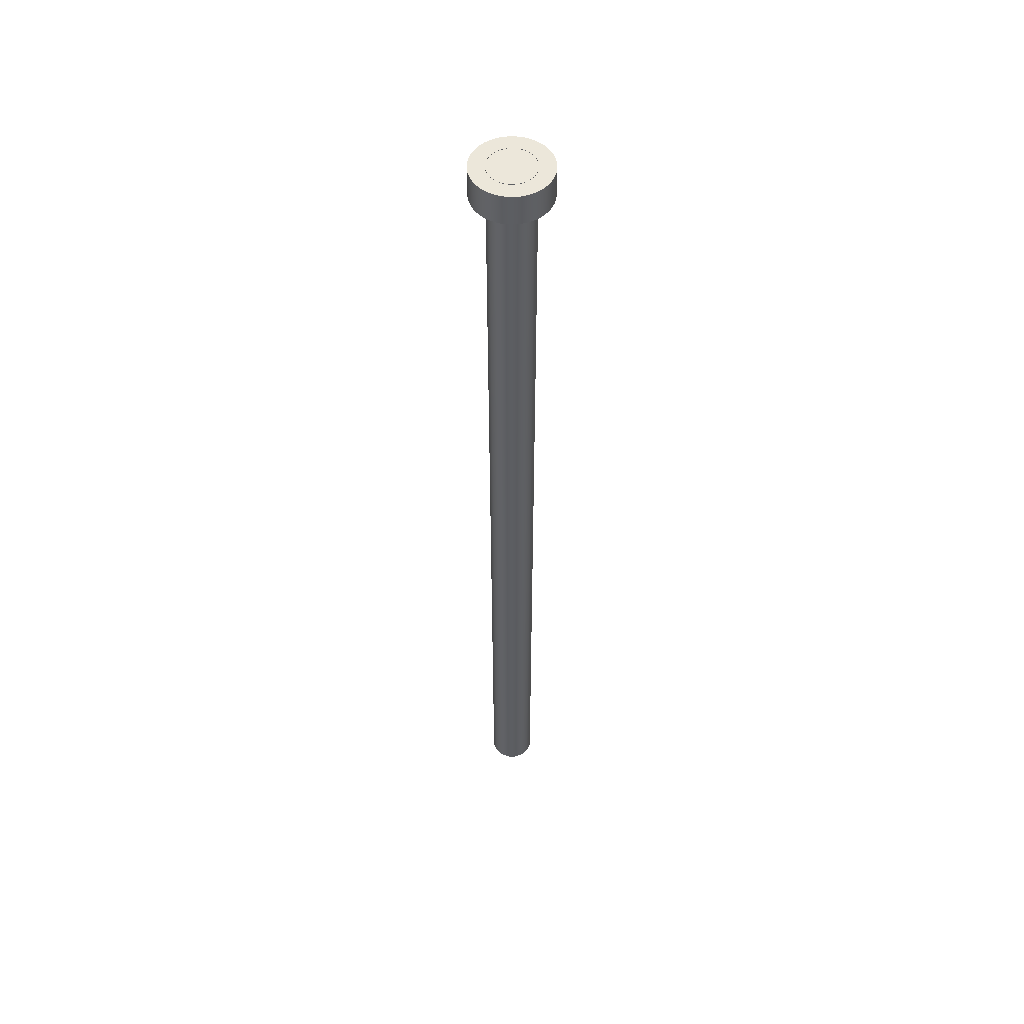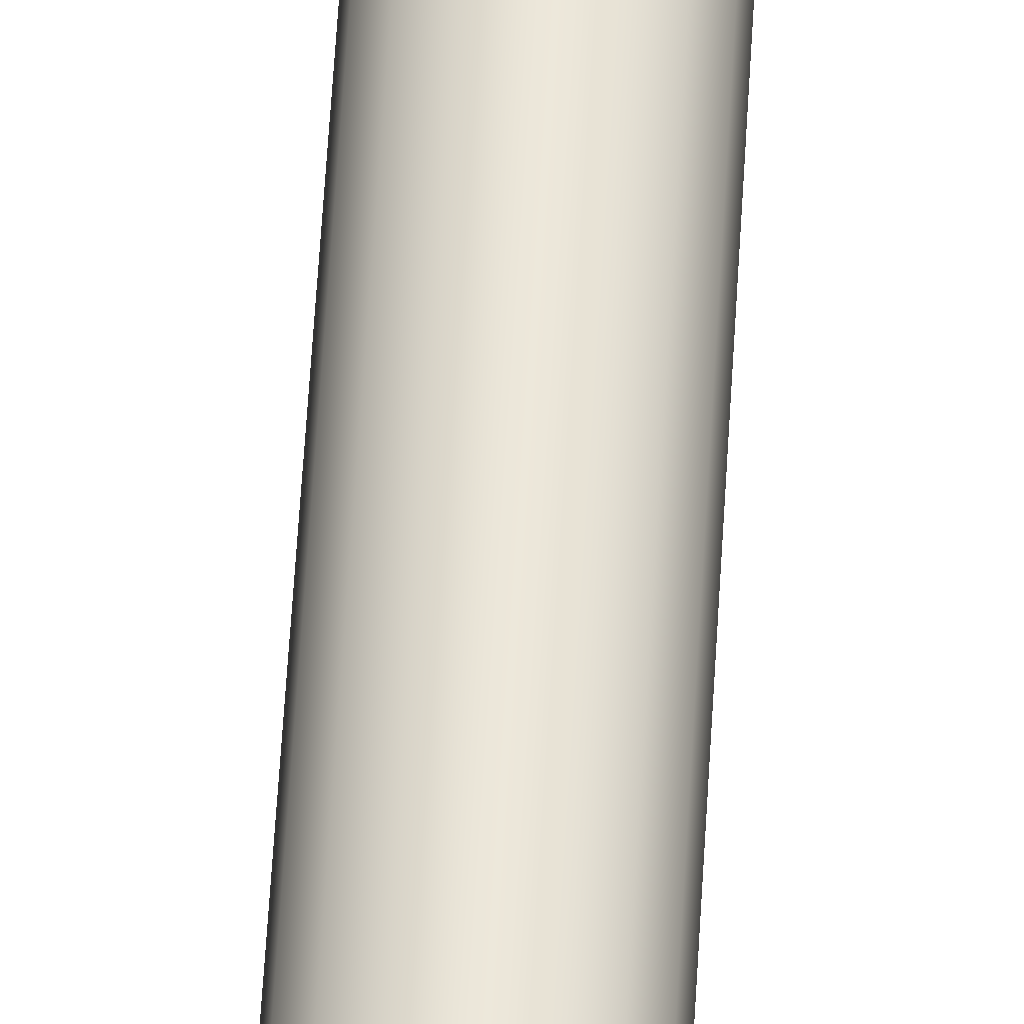
<metadata>
{"format":"obj","ext":"obj","renderer":"f3d","projection":"perspective","resolution":1024,"background":"white","views":[{"elev":52.2,"azim":-100.0,"up":"+Z"},{"elev":52.9,"azim":-176.9,"up":"+Y"}]}
</metadata>
<code>
v -0.2388 -2.924e-17 -0.3175
v -0.2365 0.03251 -0.3175
v -0.2299 0.06442 -0.3175
v -0.219 0.09512 -0.3175
v -0.204 0.1241 -0.3175
v -0.1852 0.1507 -0.3175
v -0.163 0.1745 -0.3175
v -0.1377 0.1951 -0.3175
v -0.1098 0.212 -0.3175
v -0.07996 0.225 -0.3175
v -0.04858 0.2338 -0.3175
v -0.01629 0.2382 -0.3175
v 0.01629 0.2382 -0.3175
v 0.04858 0.2338 -0.3175
v 0.07996 0.225 -0.3175
v 0.1098 0.212 -0.3175
v 0.1377 0.1951 -0.3175
v 0.163 0.1745 -0.3175
v 0.1852 0.1507 -0.3175
v 0.204 0.1241 -0.3175
v 0.219 0.09512 -0.3175
v 0.2299 0.06442 -0.3175
v 0.2365 0.03251 -0.3175
v 0.2388 0 -0.3175
v 0.2365 -0.03251 -0.3175
v 0.2299 -0.06442 -0.3175
v 0.219 -0.09512 -0.3175
v 0.204 -0.1241 -0.3175
v 0.1852 -0.1507 -0.3175
v 0.163 -0.1745 -0.3175
v 0.1377 -0.1951 -0.3175
v 0.1098 -0.212 -0.3175
v 0.07996 -0.225 -0.3175
v 0.04858 -0.2338 -0.3175
v 0.01629 -0.2382 -0.3175
v -0.01629 -0.2382 -0.3175
v -0.04858 -0.2338 -0.3175
v -0.07996 -0.225 -0.3175
v -0.1098 -0.212 -0.3175
v -0.1377 -0.1951 -0.3175
v -0.163 -0.1745 -0.3175
v -0.1852 -0.1507 -0.3175
v -0.204 -0.1241 -0.3175
v -0.219 -0.09512 -0.3175
v -0.2299 -0.06442 -0.3175
v -0.2365 -0.03251 -0.3175
v -0.2388 -2.924e-17 0
v -0.2365 -0.03251 0
v -0.2299 -0.06442 0
v -0.219 -0.09512 0
v -0.204 -0.1241 0
v -0.1852 -0.1507 0
v -0.163 -0.1745 0
v -0.1377 -0.1951 0
v -0.1098 -0.212 0
v -0.07996 -0.225 0
v -0.04858 -0.2338 0
v -0.01629 -0.2382 0
v 0.01629 -0.2382 0
v 0.04858 -0.2338 0
v 0.07996 -0.225 0
v 0.1098 -0.212 0
v 0.1377 -0.1951 0
v 0.163 -0.1745 0
v 0.1852 -0.1507 0
v 0.204 -0.1241 0
v 0.219 -0.09512 0
v 0.2299 -0.06442 0
v 0.2365 -0.03251 0
v 0.2388 0 0
v 0.2365 0.03251 0
v 0.2299 0.06442 0
v 0.219 0.09512 0
v 0.204 0.1241 0
v 0.1852 0.1507 0
v 0.163 0.1745 0
v 0.1377 0.1951 0
v 0.1098 0.212 0
v 0.07996 0.225 0
v 0.04858 0.2338 0
v 0.01629 0.2382 0
v -0.01629 0.2382 0
v -0.04858 0.2338 0
v -0.07996 0.225 0
v -0.1098 0.212 0
v -0.1377 0.1951 0
v -0.163 0.1745 0
v -0.1852 0.1507 0
v -0.204 0.1241 0
v -0.219 0.09512 0
v -0.2299 0.06442 0
v -0.2365 0.03251 0
v -0.2388 -2.924e-17 -0.3175
v -0.2388 -2.924e-17 0
v -0.3962 -4.853e-17 -0.3175
v -0.394 -0.04212 -0.3175
v -0.3873 -0.08376 -0.3175
v -0.3762 -0.1244 -0.3175
v -0.3608 -0.1637 -0.3175
v -0.3414 -0.2012 -0.3175
v -0.3181 -0.2363 -0.3175
v -0.2911 -0.2688 -0.3175
v -0.2609 -0.2982 -0.3175
v -0.2278 -0.3242 -0.3175
v -0.192 -0.3466 -0.3175
v -0.1541 -0.3651 -0.3175
v -0.1144 -0.3794 -0.3175
v -0.07342 -0.3894 -0.3175
v -0.03161 -0.395 -0.3175
v 0.01055 -0.3961 -0.3175
v 0.05259 -0.3927 -0.3175
v 0.09404 -0.3849 -0.3175
v 0.1344 -0.3727 -0.3175
v 0.1733 -0.3563 -0.3175
v 0.2102 -0.3359 -0.3175
v 0.2447 -0.3117 -0.3175
v 0.2764 -0.2839 -0.3175
v 0.305 -0.2529 -0.3175
v 0.3302 -0.219 -0.3175
v 0.3516 -0.1827 -0.3175
v 0.369 -0.1443 -0.3175
v 0.3823 -0.1043 -0.3175
v 0.3912 -0.06303 -0.3175
v 0.3957 -0.02109 -0.3175
v 0.3957 0.02109 -0.3175
v 0.3912 0.06303 -0.3175
v 0.3823 0.1043 -0.3175
v 0.369 0.1443 -0.3175
v 0.3516 0.1827 -0.3175
v 0.3302 0.219 -0.3175
v 0.305 0.2529 -0.3175
v 0.2764 0.2839 -0.3175
v 0.2447 0.3117 -0.3175
v 0.2102 0.3359 -0.3175
v 0.1733 0.3563 -0.3175
v 0.1344 0.3727 -0.3175
v 0.09404 0.3849 -0.3175
v 0.05259 0.3927 -0.3175
v 0.01055 0.3961 -0.3175
v -0.03161 0.395 -0.3175
v -0.07342 0.3894 -0.3175
v -0.1144 0.3794 -0.3175
v -0.1541 0.3651 -0.3175
v -0.192 0.3466 -0.3175
v -0.2278 0.3242 -0.3175
v -0.2609 0.2982 -0.3175
v -0.2911 0.2688 -0.3175
v -0.3181 0.2363 -0.3175
v -0.3414 0.2012 -0.3175
v -0.3608 0.1637 -0.3175
v -0.3762 0.1244 -0.3175
v -0.3873 0.08376 -0.3175
v -0.394 0.04212 -0.3175
v -0.3962 -4.853e-17 0
v -0.394 0.04212 0
v -0.3873 0.08376 0
v -0.3762 0.1244 0
v -0.3608 0.1637 0
v -0.3414 0.2012 0
v -0.3181 0.2363 0
v -0.2911 0.2688 0
v -0.2609 0.2982 0
v -0.2278 0.3242 0
v -0.192 0.3466 0
v -0.1541 0.3651 0
v -0.1144 0.3794 0
v -0.07342 0.3894 0
v -0.03161 0.395 0
v 0.01055 0.3961 0
v 0.05259 0.3927 0
v 0.09404 0.3849 0
v 0.1344 0.3727 0
v 0.1733 0.3563 0
v 0.2102 0.3359 0
v 0.2447 0.3117 0
v 0.2764 0.2839 0
v 0.305 0.2529 0
v 0.3302 0.219 0
v 0.3516 0.1827 0
v 0.369 0.1443 0
v 0.3823 0.1043 0
v 0.3912 0.06303 0
v 0.3957 0.02109 0
v 0.3957 -0.02109 0
v 0.3912 -0.06303 0
v 0.3823 -0.1043 0
v 0.369 -0.1443 0
v 0.3516 -0.1827 0
v 0.3302 -0.219 0
v 0.305 -0.2529 0
v 0.2764 -0.2839 0
v 0.2447 -0.3117 0
v 0.2102 -0.3359 0
v 0.1733 -0.3563 0
v 0.1344 -0.3727 0
v 0.09404 -0.3849 0
v 0.05259 -0.3927 0
v 0.01055 -0.3961 0
v -0.03161 -0.395 0
v -0.07342 -0.3894 0
v -0.1144 -0.3794 0
v -0.1541 -0.3651 0
v -0.192 -0.3466 0
v -0.2278 -0.3242 0
v -0.2609 -0.2982 0
v -0.2911 -0.2688 0
v -0.3181 -0.2363 0
v -0.3414 -0.2012 0
v -0.3608 -0.1637 0
v -0.3762 -0.1244 0
v -0.3873 -0.08376 0
v -0.394 -0.04212 0
v -0.3962 -4.853e-17 0
v -0.3962 -4.853e-17 -0.3175
v -0.2388 -2.924e-17 0
v -0.2365 0.03251 0
v -0.2299 0.06442 0
v -0.219 0.09512 0
v -0.204 0.1241 0
v -0.1852 0.1507 0
v -0.163 0.1745 0
v -0.1377 0.1951 0
v -0.1098 0.212 0
v -0.07996 0.225 0
v -0.04858 0.2338 0
v -0.01629 0.2382 0
v 0.01629 0.2382 0
v 0.04858 0.2338 0
v 0.07996 0.225 0
v 0.1098 0.212 0
v 0.1377 0.1951 0
v 0.163 0.1745 0
v 0.1852 0.1507 0
v 0.204 0.1241 0
v 0.219 0.09512 0
v 0.2299 0.06442 0
v 0.2365 0.03251 0
v 0.2388 0 0
v 0.2365 -0.03251 0
v 0.2299 -0.06442 0
v 0.219 -0.09512 0
v 0.204 -0.1241 0
v 0.1852 -0.1507 0
v 0.163 -0.1745 0
v 0.1377 -0.1951 0
v 0.1098 -0.212 0
v 0.07996 -0.225 0
v 0.04858 -0.2338 0
v 0.01629 -0.2382 0
v -0.01629 -0.2382 0
v -0.04858 -0.2338 0
v -0.07996 -0.225 0
v -0.1098 -0.212 0
v -0.1377 -0.1951 0
v -0.163 -0.1745 0
v -0.1852 -0.1507 0
v -0.204 -0.1241 0
v -0.219 -0.09512 0
v -0.2299 -0.06442 0
v -0.2365 -0.03251 0
v -0.3962 -4.853e-17 0
v -0.394 -0.04212 0
v -0.3873 -0.08376 0
v -0.3762 -0.1244 0
v -0.3608 -0.1637 0
v -0.3414 -0.2012 0
v -0.3181 -0.2363 0
v -0.2911 -0.2688 0
v -0.2609 -0.2982 0
v -0.2278 -0.3242 0
v -0.192 -0.3466 0
v -0.1541 -0.3651 0
v -0.1144 -0.3794 0
v -0.07342 -0.3894 0
v -0.03161 -0.395 0
v 0.01055 -0.3961 0
v 0.05259 -0.3927 0
v 0.09404 -0.3849 0
v 0.1344 -0.3727 0
v 0.1733 -0.3563 0
v 0.2102 -0.3359 0
v 0.2447 -0.3117 0
v 0.2764 -0.2839 0
v 0.305 -0.2529 0
v 0.3302 -0.219 0
v 0.3516 -0.1827 0
v 0.369 -0.1443 0
v 0.3823 -0.1043 0
v 0.3912 -0.06303 0
v 0.3957 -0.02109 0
v 0.3957 0.02109 0
v 0.3912 0.06303 0
v 0.3823 0.1043 0
v 0.369 0.1443 0
v 0.3516 0.1827 0
v 0.3302 0.219 0
v 0.305 0.2529 0
v 0.2764 0.2839 0
v 0.2447 0.3117 0
v 0.2102 0.3359 0
v 0.1733 0.3563 0
v 0.1344 0.3727 0
v 0.09404 0.3849 0
v 0.05259 0.3927 0
v 0.01055 0.3961 0
v -0.03161 0.395 0
v -0.07342 0.3894 0
v -0.1144 0.3794 0
v -0.1541 0.3651 0
v -0.192 0.3466 0
v -0.2278 0.3242 0
v -0.2609 0.2982 0
v -0.2911 0.2688 0
v -0.3181 0.2363 0
v -0.3414 0.2012 0
v -0.3608 0.1637 0
v -0.3762 0.1244 0
v -0.3873 0.08376 0
v -0.394 0.04212 0
v -0.2388 -2.924e-17 -0.3175
v -0.2365 -0.03251 -0.3175
v -0.2299 -0.06442 -0.3175
v -0.219 -0.09512 -0.3175
v -0.204 -0.1241 -0.3175
v -0.1852 -0.1507 -0.3175
v -0.163 -0.1745 -0.3175
v -0.1377 -0.1951 -0.3175
v -0.1098 -0.212 -0.3175
v -0.07996 -0.225 -0.3175
v -0.04858 -0.2338 -0.3175
v -0.01629 -0.2382 -0.3175
v 0.01629 -0.2382 -0.3175
v 0.04858 -0.2338 -0.3175
v 0.07996 -0.225 -0.3175
v 0.1098 -0.212 -0.3175
v 0.1377 -0.1951 -0.3175
v 0.163 -0.1745 -0.3175
v 0.1852 -0.1507 -0.3175
v 0.204 -0.1241 -0.3175
v 0.219 -0.09512 -0.3175
v 0.2299 -0.06442 -0.3175
v 0.2365 -0.03251 -0.3175
v 0.2388 0 -0.3175
v 0.2365 0.03251 -0.3175
v 0.2299 0.06442 -0.3175
v 0.219 0.09512 -0.3175
v 0.204 0.1241 -0.3175
v 0.1852 0.1507 -0.3175
v 0.163 0.1745 -0.3175
v 0.1377 0.1951 -0.3175
v 0.1098 0.212 -0.3175
v 0.07996 0.225 -0.3175
v 0.04858 0.2338 -0.3175
v 0.01629 0.2382 -0.3175
v -0.01629 0.2382 -0.3175
v -0.04858 0.2338 -0.3175
v -0.07996 0.225 -0.3175
v -0.1098 0.212 -0.3175
v -0.1377 0.1951 -0.3175
v -0.163 0.1745 -0.3175
v -0.1852 0.1507 -0.3175
v -0.204 0.1241 -0.3175
v -0.219 0.09512 -0.3175
v -0.2299 0.06442 -0.3175
v -0.2365 0.03251 -0.3175
v -0.3962 -4.853e-17 -0.3175
v -0.394 0.04212 -0.3175
v -0.3873 0.08376 -0.3175
v -0.3762 0.1244 -0.3175
v -0.3608 0.1637 -0.3175
v -0.3414 0.2012 -0.3175
v -0.3181 0.2363 -0.3175
v -0.2911 0.2688 -0.3175
v -0.2609 0.2982 -0.3175
v -0.2278 0.3242 -0.3175
v -0.192 0.3466 -0.3175
v -0.1541 0.3651 -0.3175
v -0.1144 0.3794 -0.3175
v -0.07342 0.3894 -0.3175
v -0.03161 0.395 -0.3175
v 0.01055 0.3961 -0.3175
v 0.05259 0.3927 -0.3175
v 0.09404 0.3849 -0.3175
v 0.1344 0.3727 -0.3175
v 0.1733 0.3563 -0.3175
v 0.2102 0.3359 -0.3175
v 0.2447 0.3117 -0.3175
v 0.2764 0.2839 -0.3175
v 0.305 0.2529 -0.3175
v 0.3302 0.219 -0.3175
v 0.3516 0.1827 -0.3175
v 0.369 0.1443 -0.3175
v 0.3823 0.1043 -0.3175
v 0.3912 0.06303 -0.3175
v 0.3957 0.02109 -0.3175
v 0.3957 -0.02109 -0.3175
v 0.3912 -0.06303 -0.3175
v 0.3823 -0.1043 -0.3175
v 0.369 -0.1443 -0.3175
v 0.3516 -0.1827 -0.3175
v 0.3302 -0.219 -0.3175
v 0.305 -0.2529 -0.3175
v 0.2764 -0.2839 -0.3175
v 0.2447 -0.3117 -0.3175
v 0.2102 -0.3359 -0.3175
v 0.1733 -0.3563 -0.3175
v 0.1344 -0.3727 -0.3175
v 0.09404 -0.3849 -0.3175
v 0.05259 -0.3927 -0.3175
v 0.01055 -0.3961 -0.3175
v -0.03161 -0.395 -0.3175
v -0.07342 -0.3894 -0.3175
v -0.1144 -0.3794 -0.3175
v -0.1541 -0.3651 -0.3175
v -0.192 -0.3466 -0.3175
v -0.2278 -0.3242 -0.3175
v -0.2609 -0.2982 -0.3175
v -0.2911 -0.2688 -0.3175
v -0.3181 -0.2363 -0.3175
v -0.3414 -0.2012 -0.3175
v -0.3608 -0.1637 -0.3175
v -0.3762 -0.1244 -0.3175
v -0.3873 -0.08376 -0.3175
v -0.394 -0.04212 -0.3175
v -0.2388 -2.924e-17 -9.842
v -0.2206 -0.09137 -9.842
v -0.1688 -0.1688 -9.842
v -0.09137 -0.2206 -9.842
v 1.462e-17 -0.2388 -9.842
v 0.09137 -0.2206 -9.842
v 0.1688 -0.1688 -9.842
v 0.2206 -0.09137 -9.842
v 0.2388 0 -9.842
v 0.2206 0.09137 -9.842
v 0.1688 0.1688 -9.842
v 0.09137 0.2206 -9.842
v 1.462e-17 0.2388 -9.842
v -0.09137 0.2206 -9.842
v -0.1688 0.1688 -9.842
v -0.2206 0.09137 -9.842
v -0.2388 -2.924e-17 0
v -0.2206 0.09137 0
v -0.1688 0.1688 0
v -0.09137 0.2206 0
v 1.462e-17 0.2388 0
v 0.09137 0.2206 0
v 0.1688 0.1688 0
v 0.2206 0.09137 0
v 0.2388 0 0
v 0.2206 -0.09137 0
v 0.1688 -0.1688 0
v 0.09137 -0.2206 0
v 1.462e-17 -0.2388 0
v -0.09137 -0.2206 0
v -0.1688 -0.1688 0
v -0.2206 -0.09137 0
v -0.2388 -2.924e-17 0
v -0.2388 -2.924e-17 -9.842
v -0.2388 -2.924e-17 0
v -0.2206 -0.09137 0
v -0.1688 -0.1688 0
v -0.09137 -0.2206 0
v 1.462e-17 -0.2388 0
v 0.09137 -0.2206 0
v 0.1688 -0.1688 0
v 0.2206 -0.09137 0
v 0.2388 0 0
v 0.2206 0.09137 0
v 0.1688 0.1688 0
v 0.09137 0.2206 0
v 1.462e-17 0.2388 0
v -0.09137 0.2206 0
v -0.1688 0.1688 0
v -0.2206 0.09137 0
v -0.2388 -2.924e-17 -9.842
v -0.2206 0.09137 -9.842
v -0.1688 0.1688 -9.842
v -0.09137 0.2206 -9.842
v 1.462e-17 0.2388 -9.842
v 0.09137 0.2206 -9.842
v 0.1688 0.1688 -9.842
v 0.2206 0.09137 -9.842
v 0.2388 0 -9.842
v 0.2206 -0.09137 -9.842
v 0.1688 -0.1688 -9.842
v 0.09137 -0.2206 -9.842
v 1.462e-17 -0.2388 -9.842
v -0.09137 -0.2206 -9.842
v -0.1688 -0.1688 -9.842
v -0.2206 -0.09137 -9.842
g 3c031c2c-e319-11ea-851f-54bf646e7e1f
f 2 92 1
f 1 92 94
f 93 47 46
f 46 47 48
f 46 48 45
f 45 48 49
f 45 49 44
f 44 49 50
f 44 50 43
f 43 50 51
f 43 51 42
f 42 51 52
f 42 52 41
f 41 52 53
f 41 53 40
f 40 53 54
f 40 54 39
f 39 54 55
f 39 55 38
f 38 55 56
f 38 56 37
f 37 56 57
f 37 57 36
f 36 57 58
f 36 58 35
f 35 58 59
f 35 59 34
f 34 59 60
f 34 60 33
f 33 60 61
f 33 61 32
f 32 61 62
f 32 62 31
f 31 62 63
f 31 63 30
f 30 63 64
f 30 64 29
f 29 64 65
f 29 65 28
f 28 65 66
f 28 66 27
f 27 66 67
f 27 67 26
f 26 67 68
f 26 68 25
f 25 68 69
f 25 69 24
f 24 69 70
f 24 70 23
f 23 70 71
f 23 71 22
f 22 71 72
f 22 72 21
f 21 72 73
f 21 73 20
f 20 73 74
f 20 74 19
f 19 74 75
f 19 75 18
f 18 75 76
f 18 76 17
f 17 76 77
f 17 77 16
f 16 77 78
f 16 78 15
f 15 78 79
f 15 79 14
f 14 79 80
f 14 80 13
f 13 80 81
f 13 81 12
f 12 81 82
f 12 82 11
f 11 82 83
f 11 83 10
f 10 83 84
f 10 84 9
f 9 84 85
f 9 85 8
f 8 85 86
f 8 86 7
f 7 86 87
f 7 87 6
f 6 87 88
f 6 88 5
f 5 88 89
f 5 89 4
f 4 89 90
f 4 90 3
f 3 90 91
f 3 91 2
f 2 91 92
g 3c0b3376-e319-11ea-b756-54bf646e7e1f
f 96 212 95
f 95 212 213
f 214 154 153
f 153 154 155
f 153 155 152
f 152 155 156
f 152 156 151
f 151 156 157
f 151 157 150
f 150 157 158
f 150 158 149
f 149 158 159
f 149 159 148
f 148 159 160
f 148 160 147
f 147 160 161
f 147 161 146
f 146 161 162
f 146 162 145
f 145 162 163
f 145 163 144
f 144 163 164
f 144 164 143
f 143 164 165
f 143 165 142
f 142 165 166
f 142 166 141
f 141 166 167
f 141 167 140
f 140 167 168
f 140 168 139
f 139 168 169
f 139 169 138
f 138 169 170
f 138 170 137
f 137 170 171
f 137 171 136
f 136 171 172
f 136 172 135
f 135 172 173
f 135 173 134
f 134 173 174
f 134 174 133
f 133 174 175
f 133 175 132
f 132 175 176
f 132 176 131
f 131 176 177
f 131 177 130
f 130 177 178
f 130 178 129
f 129 178 179
f 129 179 128
f 128 179 180
f 128 180 127
f 127 180 181
f 127 181 126
f 126 181 182
f 126 182 125
f 125 182 183
f 125 183 124
f 124 183 184
f 124 184 123
f 123 184 185
f 123 185 122
f 122 185 186
f 122 186 121
f 121 186 187
f 121 187 120
f 120 187 188
f 120 188 119
f 119 188 189
f 119 189 118
f 118 189 190
f 118 190 117
f 117 190 191
f 117 191 116
f 116 191 192
f 116 192 115
f 115 192 193
f 115 193 114
f 114 193 194
f 114 194 113
f 113 194 195
f 113 195 112
f 112 195 196
f 112 196 111
f 111 196 197
f 111 197 110
f 110 197 198
f 110 198 109
f 109 198 199
f 109 199 108
f 108 199 200
f 108 200 107
f 107 200 201
f 107 201 106
f 106 201 202
f 106 202 105
f 105 202 203
f 105 203 104
f 104 203 204
f 104 204 103
f 103 204 205
f 103 205 102
f 102 205 206
f 102 206 101
f 101 206 207
f 101 207 100
f 100 207 208
f 100 208 99
f 99 208 209
f 99 209 98
f 98 209 210
f 98 210 97
f 97 210 211
f 97 211 96
f 96 211 212
g 3c2eed08-e319-11ea-b2bc-54bf646e7e1f
f 216 319 215
f 215 319 261
f 215 261 262
f 319 216 318
f 318 216 217
f 318 217 317
f 317 217 218
f 317 218 316
f 316 218 219
f 316 219 315
f 315 219 314
f 314 219 220
f 314 220 313
f 313 220 221
f 313 221 312
f 312 221 222
f 312 222 311
f 311 222 310
f 310 222 223
f 310 223 309
f 309 223 224
f 309 224 308
f 308 224 225
f 308 225 307
f 307 225 226
f 307 226 306
f 306 226 305
f 305 226 227
f 305 227 304
f 304 227 228
f 304 228 303
f 303 228 229
f 303 229 302
f 302 229 301
f 301 229 230
f 301 230 300
f 300 230 231
f 300 231 299
f 299 231 232
f 299 232 298
f 298 232 233
f 298 233 297
f 297 233 296
f 296 233 234
f 296 234 295
f 295 234 235
f 295 235 294
f 294 235 236
f 294 236 293
f 293 236 292
f 292 236 237
f 292 237 291
f 291 237 238
f 291 238 290
f 290 238 239
f 290 239 289
f 289 239 240
f 289 240 288
f 288 240 287
f 287 240 241
f 287 241 286
f 286 241 242
f 286 242 285
f 285 242 243
f 285 243 284
f 284 243 283
f 283 243 244
f 283 244 282
f 282 244 245
f 282 245 281
f 281 245 246
f 281 246 280
f 280 246 247
f 280 247 279
f 279 247 278
f 278 247 248
f 278 248 277
f 277 248 249
f 277 249 276
f 276 249 250
f 276 250 275
f 275 250 274
f 274 250 251
f 274 251 273
f 273 251 252
f 273 252 272
f 272 252 253
f 272 253 271
f 271 253 254
f 271 254 270
f 270 254 269
f 269 254 255
f 269 255 268
f 268 255 256
f 268 256 267
f 267 256 257
f 267 257 266
f 266 257 265
f 265 257 258
f 265 258 264
f 264 258 259
f 264 259 263
f 263 259 260
f 263 260 262
f 262 260 215
g 3c3a392e-e319-11ea-9470-54bf646e7e1f
f 321 424 320
f 320 424 366
f 320 366 367
f 424 321 423
f 423 321 322
f 423 322 422
f 422 322 323
f 422 323 421
f 421 323 324
f 421 324 420
f 420 324 419
f 419 324 325
f 419 325 418
f 418 325 326
f 418 326 417
f 417 326 327
f 417 327 416
f 416 327 415
f 415 327 328
f 415 328 414
f 414 328 329
f 414 329 413
f 413 329 330
f 413 330 412
f 412 330 331
f 412 331 411
f 411 331 410
f 410 331 332
f 410 332 409
f 409 332 333
f 409 333 408
f 408 333 334
f 408 334 407
f 407 334 406
f 406 334 335
f 406 335 405
f 405 335 336
f 405 336 404
f 404 336 337
f 404 337 403
f 403 337 338
f 403 338 402
f 402 338 401
f 401 338 339
f 401 339 400
f 400 339 340
f 400 340 399
f 399 340 341
f 399 341 398
f 398 341 397
f 397 341 342
f 397 342 396
f 396 342 343
f 396 343 395
f 395 343 344
f 395 344 394
f 394 344 345
f 394 345 393
f 393 345 392
f 392 345 346
f 392 346 391
f 391 346 347
f 391 347 390
f 390 347 348
f 390 348 389
f 389 348 388
f 388 348 349
f 388 349 387
f 387 349 350
f 387 350 386
f 386 350 351
f 386 351 385
f 385 351 352
f 385 352 384
f 384 352 383
f 383 352 353
f 383 353 382
f 382 353 354
f 382 354 381
f 381 354 355
f 381 355 380
f 380 355 379
f 379 355 356
f 379 356 378
f 378 356 357
f 378 357 377
f 377 357 358
f 377 358 376
f 376 358 359
f 376 359 375
f 375 359 374
f 374 359 360
f 374 360 373
f 373 360 361
f 373 361 372
f 372 361 362
f 372 362 371
f 371 362 370
f 370 362 363
f 370 363 369
f 369 363 364
f 369 364 368
f 368 364 365
f 368 365 367
f 367 365 320
g 3cdf424c-e319-11ea-9c7a-54bf646e7e1f
f 426 456 425
f 425 456 457
f 458 441 440
f 440 441 442
f 440 442 439
f 439 442 443
f 439 443 438
f 438 443 444
f 438 444 437
f 437 444 445
f 437 445 436
f 436 445 446
f 436 446 435
f 435 446 447
f 435 447 434
f 434 447 448
f 434 448 433
f 433 448 449
f 433 449 432
f 432 449 450
f 432 450 431
f 431 450 451
f 431 451 430
f 430 451 452
f 430 452 429
f 429 452 453
f 429 453 428
f 428 453 454
f 428 454 427
f 427 454 455
f 427 455 426
f 426 455 456
g 3ce70b98-e319-11ea-8044-54bf646e7e1f
f 460 466 459
f 459 466 467
f 459 467 474
f 474 467 468
f 474 468 473
f 473 468 469
f 473 469 472
f 472 469 470
f 472 470 471
f 466 460 465
f 465 460 461
f 465 461 464
f 464 461 462
f 464 462 463
g 3cef9828-e319-11ea-a870-54bf646e7e1f
f 476 482 475
f 475 482 483
f 475 483 490
f 490 483 484
f 490 484 489
f 489 484 485
f 489 485 488
f 488 485 486
f 488 486 487
f 482 476 481
f 481 476 477
f 481 477 480
f 480 477 478
f 480 478 479

</code>
